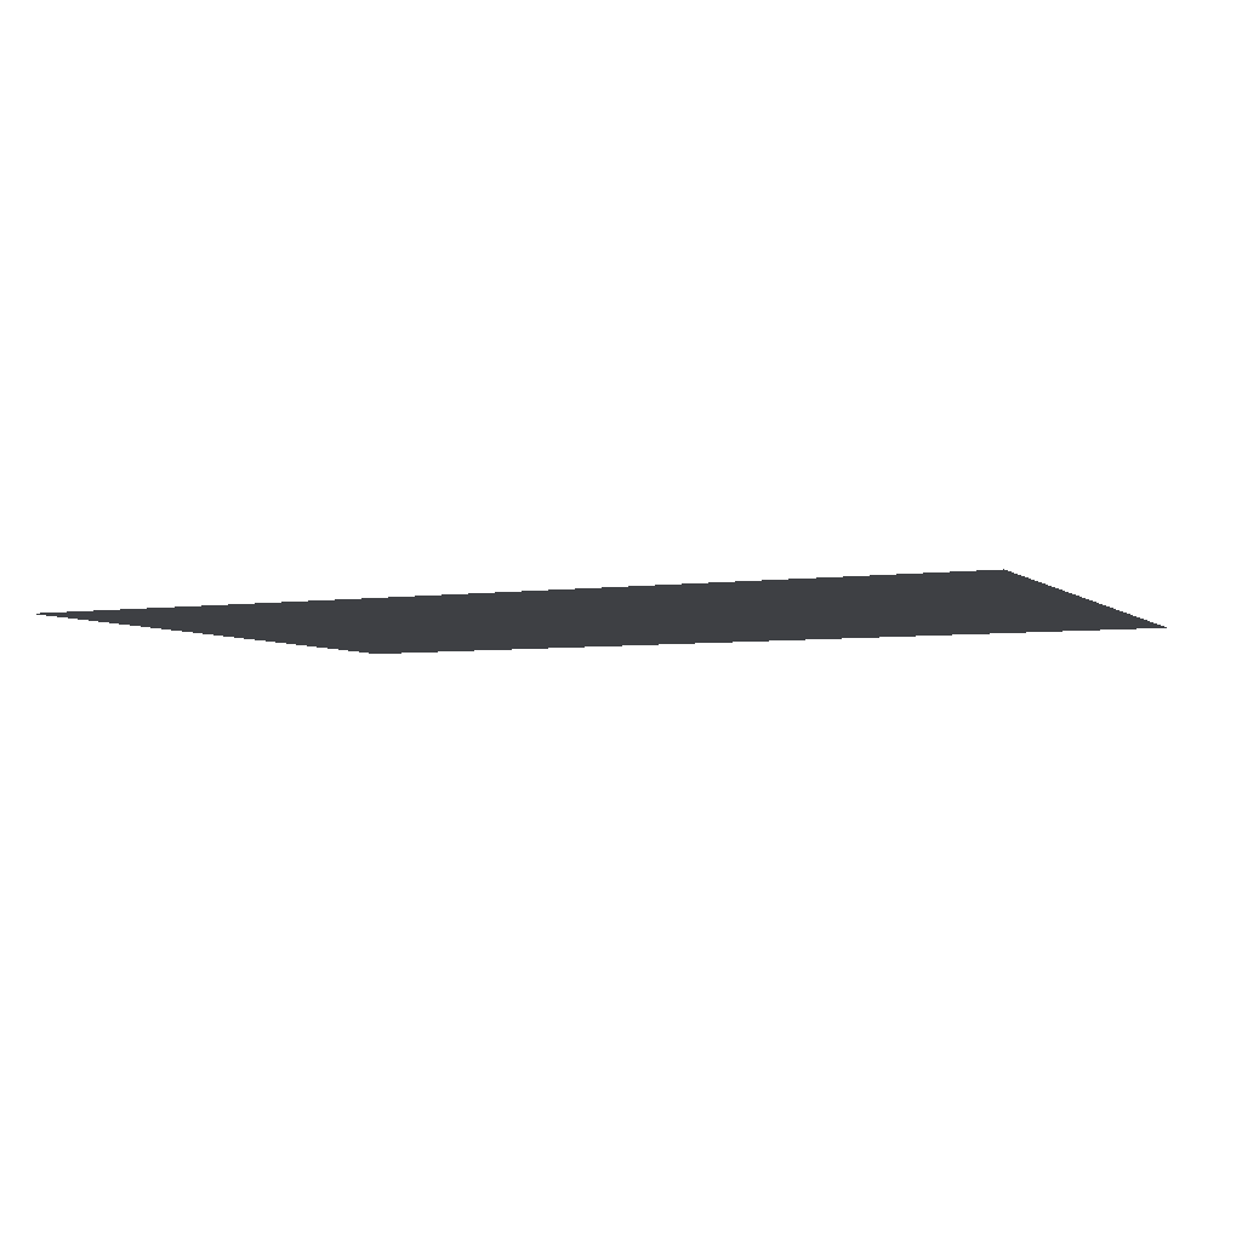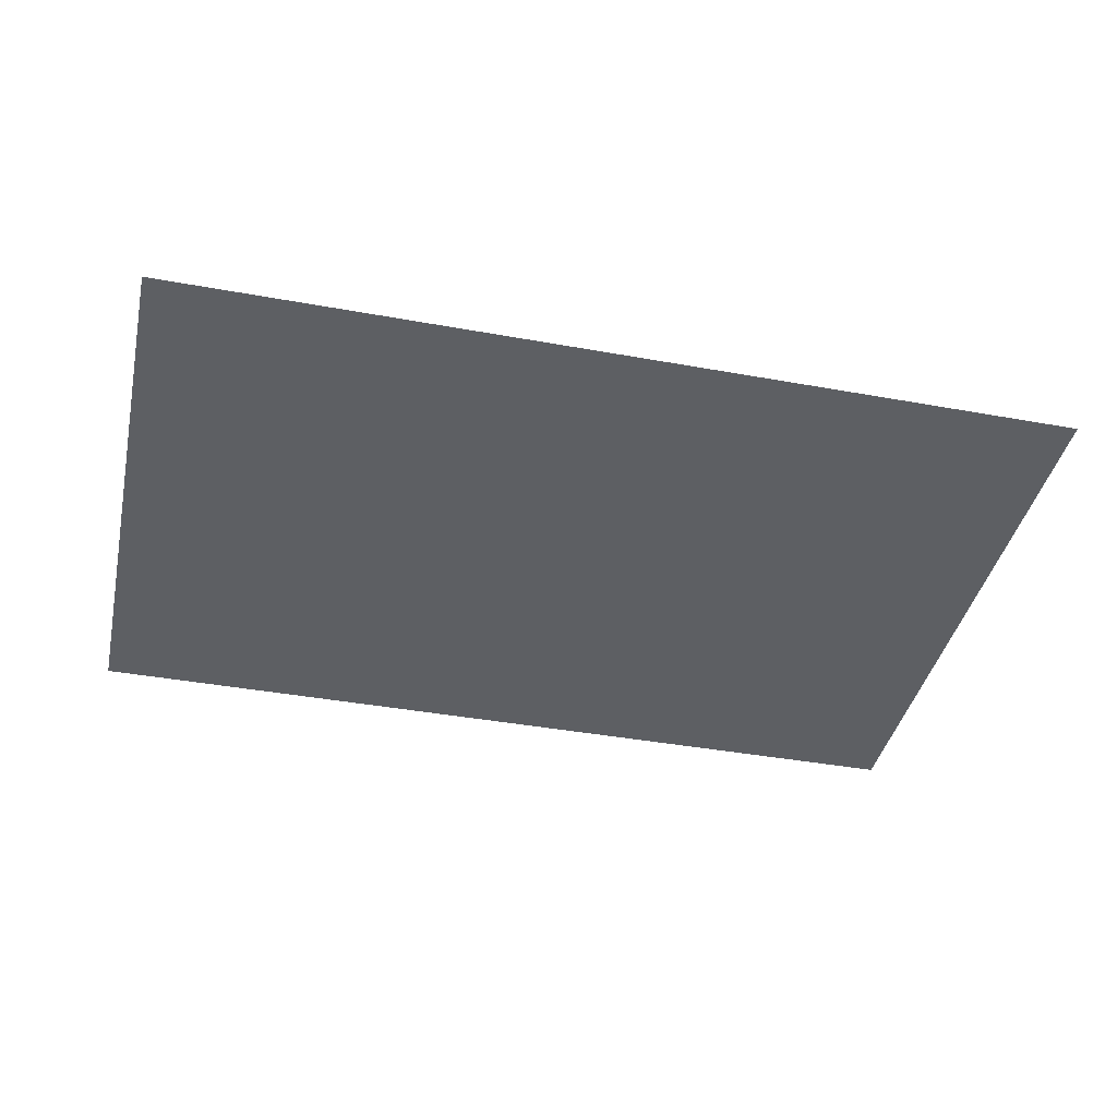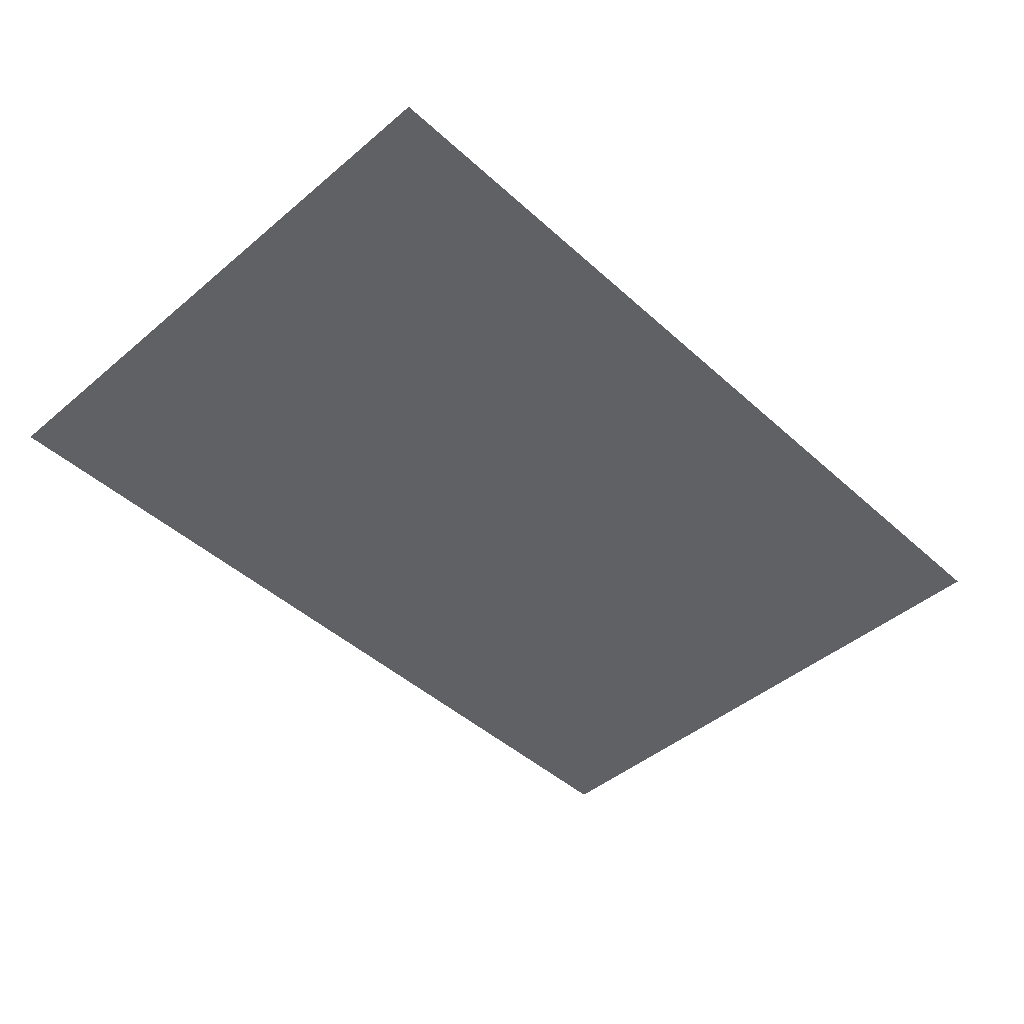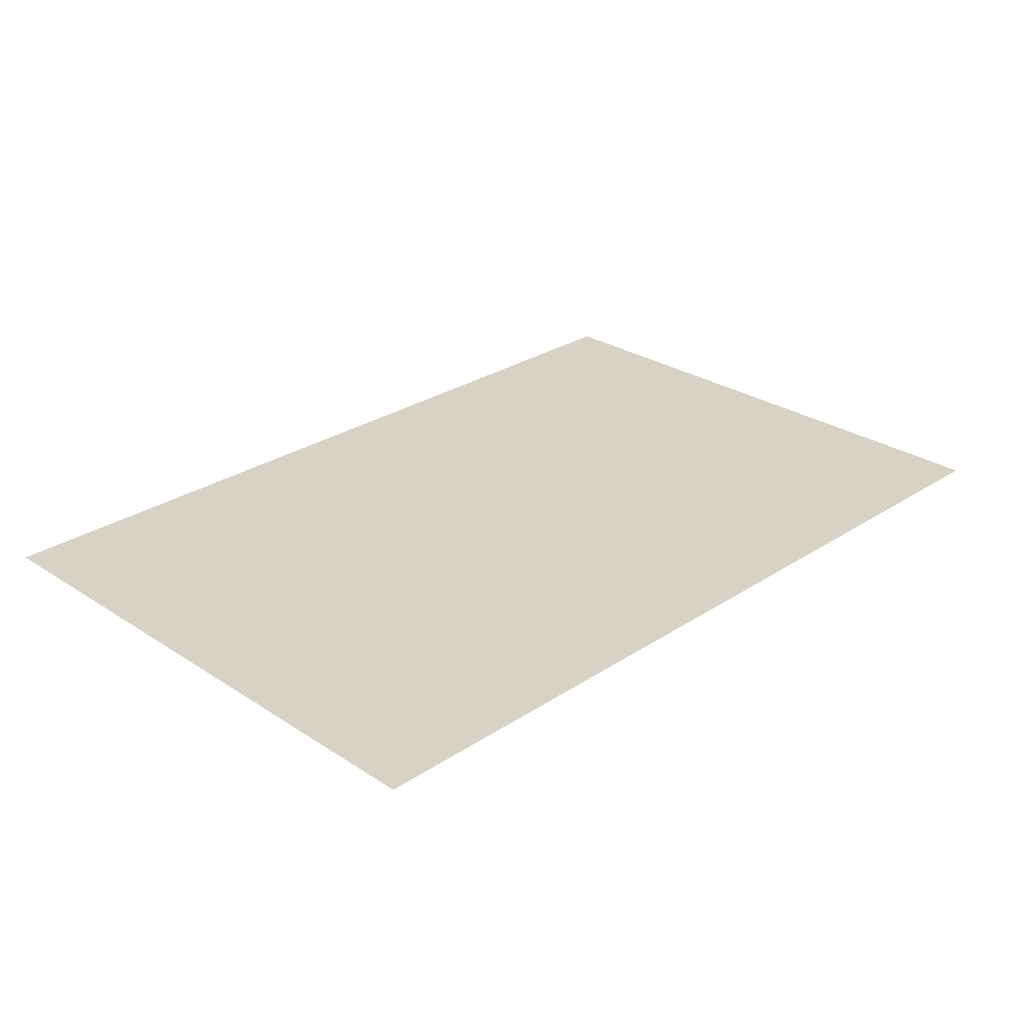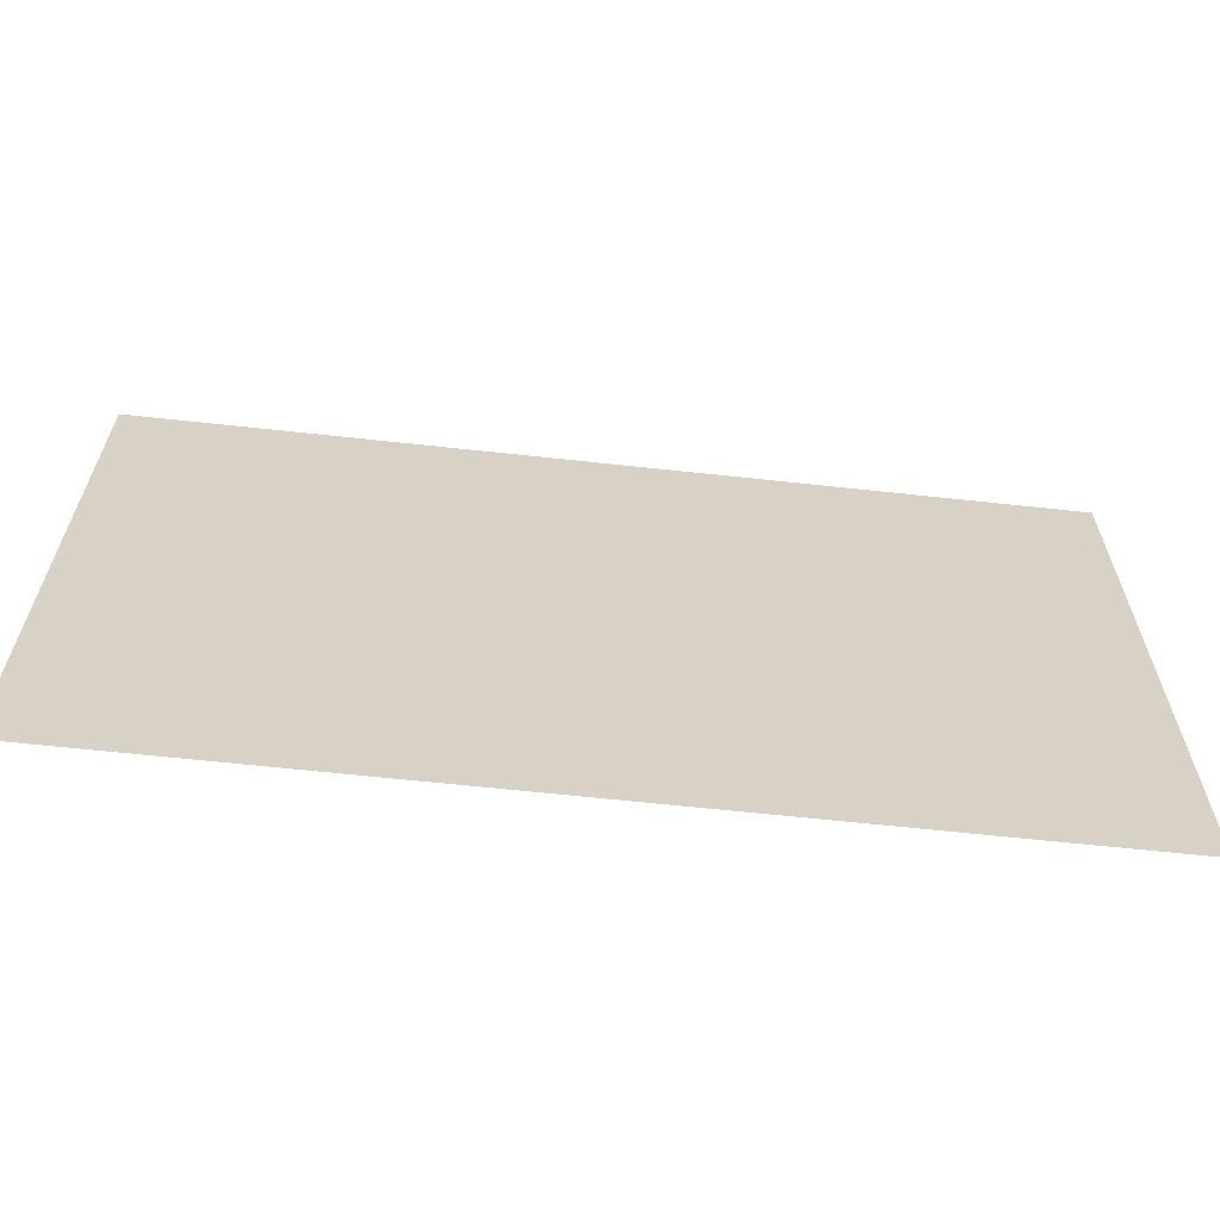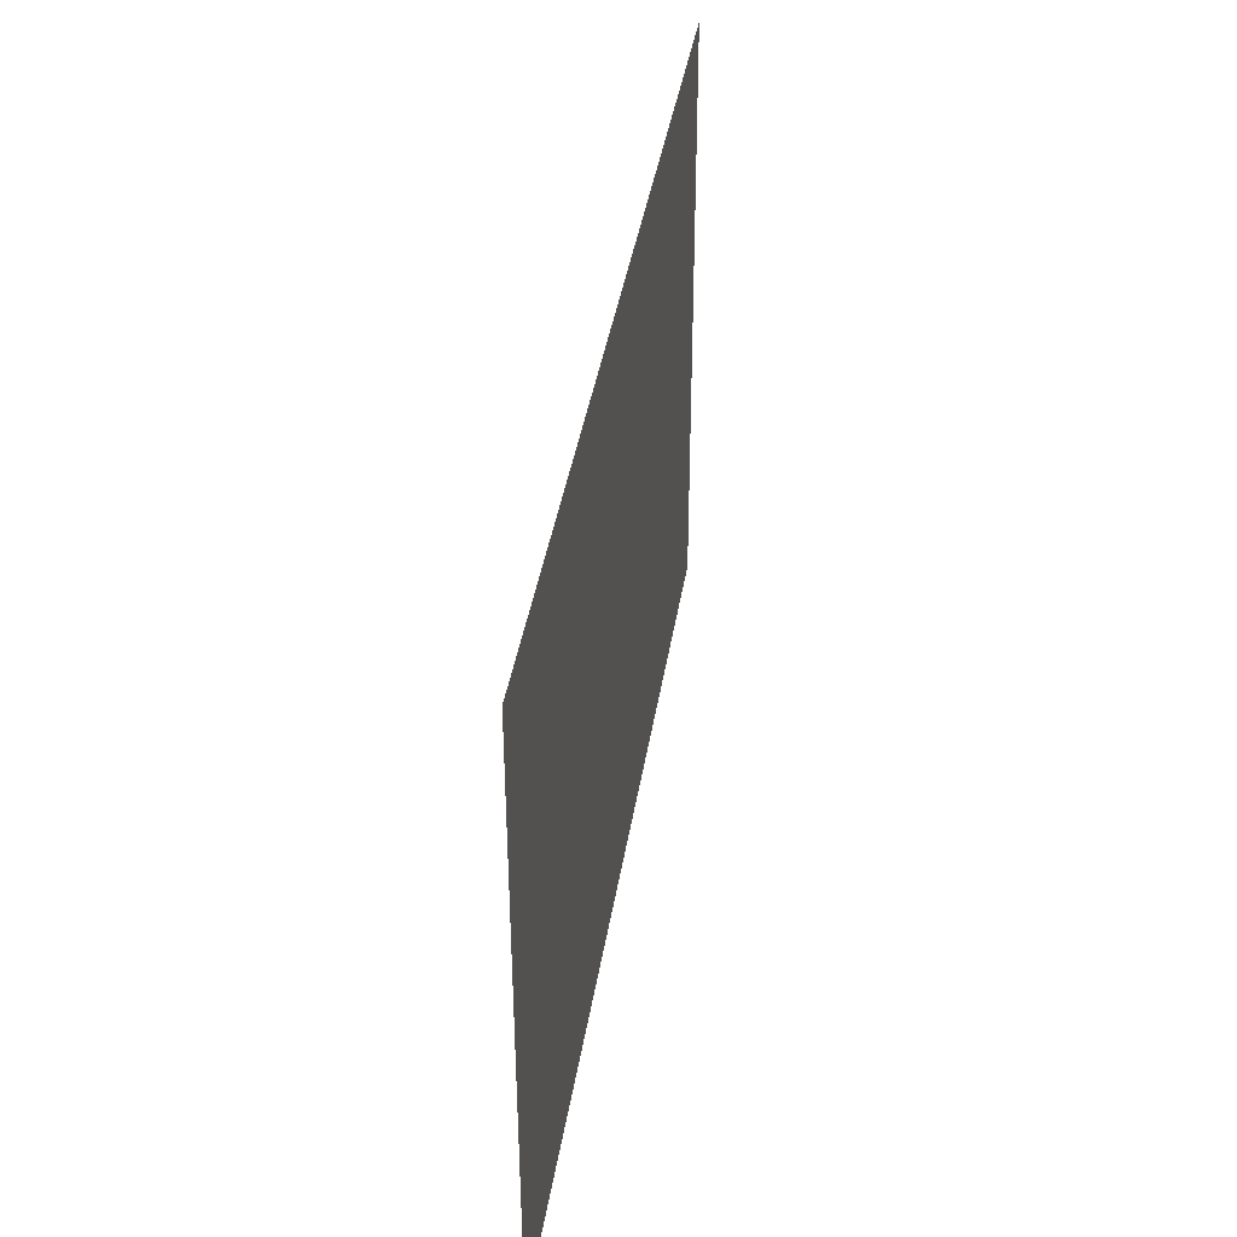
<metadata>
{"format":"obj","ext":"obj","renderer":"f3d","projection":"perspective","resolution":1024,"background":"white","views":[{"elev":-4.7,"azim":-155.0,"up":"+Z"},{"elev":-40.3,"azim":167.4,"up":"+Z"},{"elev":-45.6,"azim":-46.0,"up":"+Z"},{"elev":27.6,"azim":-45.1,"up":"+Z"},{"elev":-63.4,"azim":173.7,"up":"+Y"},{"elev":39.6,"azim":-81.1,"up":"+Y"}]}
</metadata>
<code>
v 0 -0.32 0
v -0.32 -0.32 0
v -0.32 0 0
v 0 0 0
v -0.64 -0.32 0
v -0.64 0 0
v -0.96 -0.32 0
v -0.96 0 0
v -1.28 -0.32 0
v -1.28 0 0
v -1.6 -0.32 0
v -1.6 0 0
v -1.92 -0.32 0
v -1.92 0 0
v -2.24 -0.32 0
v -2.24 0 0
v -2.56 -0.32 0
v -2.56 0 0
v -2.88 -0.32 0
v -2.88 0 0
v -3.2 -0.32 0
v -3.2 0 0
v -3.52 -0.32 0
v -3.52 0 0
v -3.84 -0.32 0
v -3.84 0 0
v -4.16 -0.32 0
v -4.16 0 0
v -4.48 -0.32 0
v -4.48 0 0
v -4.8 -0.32 0
v -4.8 0 0
v 0 -0.64 0
v -0.32 -0.64 0
v -0.64 -0.64 0
v -0.96 -0.64 0
v -1.28 -0.64 0
v -1.6 -0.64 0
v -1.92 -0.64 0
v -2.24 -0.64 0
v -2.56 -0.64 0
v -2.88 -0.64 0
v -3.2 -0.64 0
v -3.52 -0.64 0
v -3.84 -0.64 0
v -4.16 -0.64 0
v -4.48 -0.64 0
v -4.8 -0.64 0
v 0 -0.96 0
v -0.32 -0.96 0
v -0.64 -0.96 0
v -0.96 -0.96 0
v -1.28 -0.96 0
v -1.6 -0.96 0
v -1.92 -0.96 0
v -2.24 -0.96 0
v -2.56 -0.96 0
v -2.88 -0.96 0
v -3.2 -0.96 0
v -3.52 -0.96 0
v -3.84 -0.96 0
v -4.16 -0.96 0
v -4.48 -0.96 0
v -4.8 -0.96 0
v 0 -1.28 0
v -0.32 -1.28 0
v -0.64 -1.28 0
v -0.96 -1.28 0
v -1.28 -1.28 0
v -1.6 -1.28 0
v -1.92 -1.28 0
v -2.24 -1.28 0
v -2.56 -1.28 0
v -2.88 -1.28 0
v -3.2 -1.28 0
v -3.52 -1.28 0
v -3.84 -1.28 0
v -4.16 -1.28 0
v -4.48 -1.28 0
v -4.8 -1.28 0
v 0 -1.6 0
v -0.32 -1.6 0
v -0.64 -1.6 0
v -0.96 -1.6 0
v -1.28 -1.6 0
v -1.6 -1.6 0
v -1.92 -1.6 0
v -2.24 -1.6 0
v -2.56 -1.6 0
v -2.88 -1.6 0
v -3.2 -1.6 0
v -3.52 -1.6 0
v -3.84 -1.6 0
v -4.16 -1.6 0
v -4.48 -1.6 0
v -4.8 -1.6 0
v 0 -1.92 0
v -0.32 -1.92 0
v -0.64 -1.92 0
v -0.96 -1.92 0
v -1.28 -1.92 0
v -1.6 -1.92 0
v -1.92 -1.92 0
v -2.24 -1.92 0
v -2.56 -1.92 0
v -2.88 -1.92 0
v -3.2 -1.92 0
v -3.52 -1.92 0
v -3.84 -1.92 0
v -4.16 -1.92 0
v -4.48 -1.92 0
v -4.8 -1.92 0
v 0 -2.24 0
v -0.32 -2.24 0
v -0.64 -2.24 0
v -0.96 -2.24 0
v -1.28 -2.24 0
v -1.6 -2.24 0
v -1.92 -2.24 0
v -2.24 -2.24 0
v -2.56 -2.24 0
v -2.88 -2.24 0
v -3.2 -2.24 0
v -3.52 -2.24 0
v -3.84 -2.24 0
v -4.16 -2.24 0
v -4.48 -2.24 0
v -4.8 -2.24 0
v 0 -2.56 0
v -0.32 -2.56 0
v -0.64 -2.56 0
v -0.96 -2.56 0
v -1.28 -2.56 0
v -1.6 -2.56 0
v -1.92 -2.56 0
v -2.24 -2.56 0
v -2.56 -2.56 0
v -2.88 -2.56 0
v -3.2 -2.56 0
v -3.52 -2.56 0
v -3.84 -2.56 0
v -4.16 -2.56 0
v -4.48 -2.56 0
v -4.8 -2.56 0
v 0 -2.88 0
v -0.32 -2.88 0
v -0.64 -2.88 0
v -0.96 -2.88 0
v -1.28 -2.88 0
v -1.6 -2.88 0
v -1.92 -2.88 0
v -2.24 -2.88 0
v -2.56 -2.88 0
v -2.88 -2.88 0
v -3.2 -2.88 0
v -3.52 -2.88 0
v -3.84 -2.88 0
v -4.16 -2.88 0
v -4.48 -2.88 0
v -4.8 -2.88 0
v 0 -3.2 0
v -0.32 -3.2 0
v -0.64 -3.2 0
v -0.96 -3.2 0
v -1.28 -3.2 0
v -1.6 -3.2 0
v -1.92 -3.2 0
v -2.24 -3.2 0
v -2.56 -3.2 0
v -2.88 -3.2 0
v -3.2 -3.2 0
v -3.52 -3.2 0
v -3.84 -3.2 0
v -4.16 -3.2 0
v -4.48 -3.2 0
v -4.8 -3.2 0
g mesh_0001
f 1 2 3 4
f 2 5 6 3
f 5 7 8 6
f 7 9 10 8
f 9 11 12 10
f 11 13 14 12
f 13 15 16 14
f 15 17 18 16
f 17 19 20 18
f 19 21 22 20
f 21 23 24 22
f 23 25 26 24
f 25 27 28 26
f 27 29 30 28
f 29 31 32 30
f 33 34 2 1
f 34 35 5 2
f 35 36 7 5
f 36 37 9 7
f 37 38 11 9
f 38 39 13 11
f 39 40 15 13
f 40 41 17 15
f 41 42 19 17
f 42 43 21 19
f 43 44 23 21
f 44 45 25 23
f 45 46 27 25
f 46 47 29 27
f 47 48 31 29
f 49 50 34 33
f 50 51 35 34
f 51 52 36 35
f 52 53 37 36
f 53 54 38 37
f 54 55 39 38
f 55 56 40 39
f 56 57 41 40
f 57 58 42 41
f 58 59 43 42
f 59 60 44 43
f 60 61 45 44
f 61 62 46 45
f 62 63 47 46
f 63 64 48 47
f 65 66 50 49
f 66 67 51 50
f 67 68 52 51
f 68 69 53 52
f 69 70 54 53
f 70 71 55 54
f 71 72 56 55
f 72 73 57 56
f 73 74 58 57
f 74 75 59 58
f 75 76 60 59
f 76 77 61 60
f 77 78 62 61
f 78 79 63 62
f 79 80 64 63
f 81 82 66 65
f 82 83 67 66
f 83 84 68 67
f 84 85 69 68
f 85 86 70 69
f 86 87 71 70
f 87 88 72 71
f 88 89 73 72
f 89 90 74 73
f 90 91 75 74
f 91 92 76 75
f 92 93 77 76
f 93 94 78 77
f 94 95 79 78
f 95 96 80 79
f 97 98 82 81
f 98 99 83 82
f 99 100 84 83
f 100 101 85 84
f 101 102 86 85
f 102 103 87 86
f 103 104 88 87
f 104 105 89 88
f 105 106 90 89
f 106 107 91 90
f 107 108 92 91
f 108 109 93 92
f 109 110 94 93
f 110 111 95 94
f 111 112 96 95
f 113 114 98 97
f 114 115 99 98
f 115 116 100 99
f 116 117 101 100
f 117 118 102 101
f 118 119 103 102
f 119 120 104 103
f 120 121 105 104
f 121 122 106 105
f 122 123 107 106
f 123 124 108 107
f 124 125 109 108
f 125 126 110 109
f 126 127 111 110
f 127 128 112 111
f 129 130 114 113
f 130 131 115 114
f 131 132 116 115
f 132 133 117 116
f 133 134 118 117
f 134 135 119 118
f 135 136 120 119
f 136 137 121 120
f 137 138 122 121
f 138 139 123 122
f 139 140 124 123
f 140 141 125 124
f 141 142 126 125
f 142 143 127 126
f 143 144 128 127
f 145 146 130 129
f 146 147 131 130
f 147 148 132 131
f 148 149 133 132
f 149 150 134 133
f 150 151 135 134
f 151 152 136 135
f 152 153 137 136
f 153 154 138 137
f 154 155 139 138
f 155 156 140 139
f 156 157 141 140
f 157 158 142 141
f 158 159 143 142
f 159 160 144 143
f 161 162 146 145
f 162 163 147 146
f 163 164 148 147
f 164 165 149 148
f 165 166 150 149
f 166 167 151 150
f 167 168 152 151
f 168 169 153 152
f 169 170 154 153
f 170 171 155 154
f 171 172 156 155
f 172 173 157 156
f 173 174 158 157
f 174 175 159 158
f 175 176 160 159
g mesh_0002
f 1 2 3 4
f 2 5 6 3
f 5 7 8 6
f 7 9 10 8
f 9 11 12 10
f 11 13 14 12
f 13 15 16 14
f 15 17 18 16
f 17 19 20 18
f 19 21 22 20
f 21 23 24 22
f 23 25 26 24
f 25 27 28 26
f 27 29 30 28
f 29 31 32 30
f 33 34 2 1
f 47 48 31 29
f 49 50 34 33
f 50 51 35 34
f 51 52 36 35
f 61 62 46 45
f 62 63 47 46
f 63 64 48 47
f 65 66 50 49
f 66 67 51 50
f 67 68 52 51
f 73 74 58 57
f 77 78 62 61
f 78 79 63 62
f 79 80 64 63
f 81 82 66 65
f 82 83 67 66
f 83 84 68 67
f 93 94 78 77
f 94 95 79 78
f 95 96 80 79
f 97 98 82 81
f 100 101 85 84
f 101 102 86 85
f 102 103 87 86
f 103 104 88 87
f 104 105 89 88
f 105 106 90 89
f 106 107 91 90
f 107 108 92 91
f 108 109 93 92
f 111 112 96 95
f 113 114 98 97
f 127 128 112 111
f 129 130 114 113
f 143 144 128 127
f 145 146 130 129
f 159 160 144 143
f 161 162 146 145
f 162 163 147 146
f 163 164 148 147
f 164 165 149 148
f 165 166 150 149
f 166 167 151 150
f 167 168 152 151
f 168 169 153 152
f 169 170 154 153
f 170 171 155 154
f 171 172 156 155
f 172 173 157 156
f 173 174 158 157
f 174 175 159 158
f 175 176 160 159
g mesh_0003
f 68 69 53 52
f 76 77 61 60
f 84 85 69 68
f 85 86 70 69
f 86 87 71 70
f 87 88 72 71
f 88 89 73 72
f 89 90 74 73
f 90 91 75 74
f 91 92 76 75
f 92 93 77 76
g mesh_0004
f 84 85 69 68
f 85 86 70 69
f 86 87 71 70
f 87 88 72 71
f 88 89 73 72

</code>
